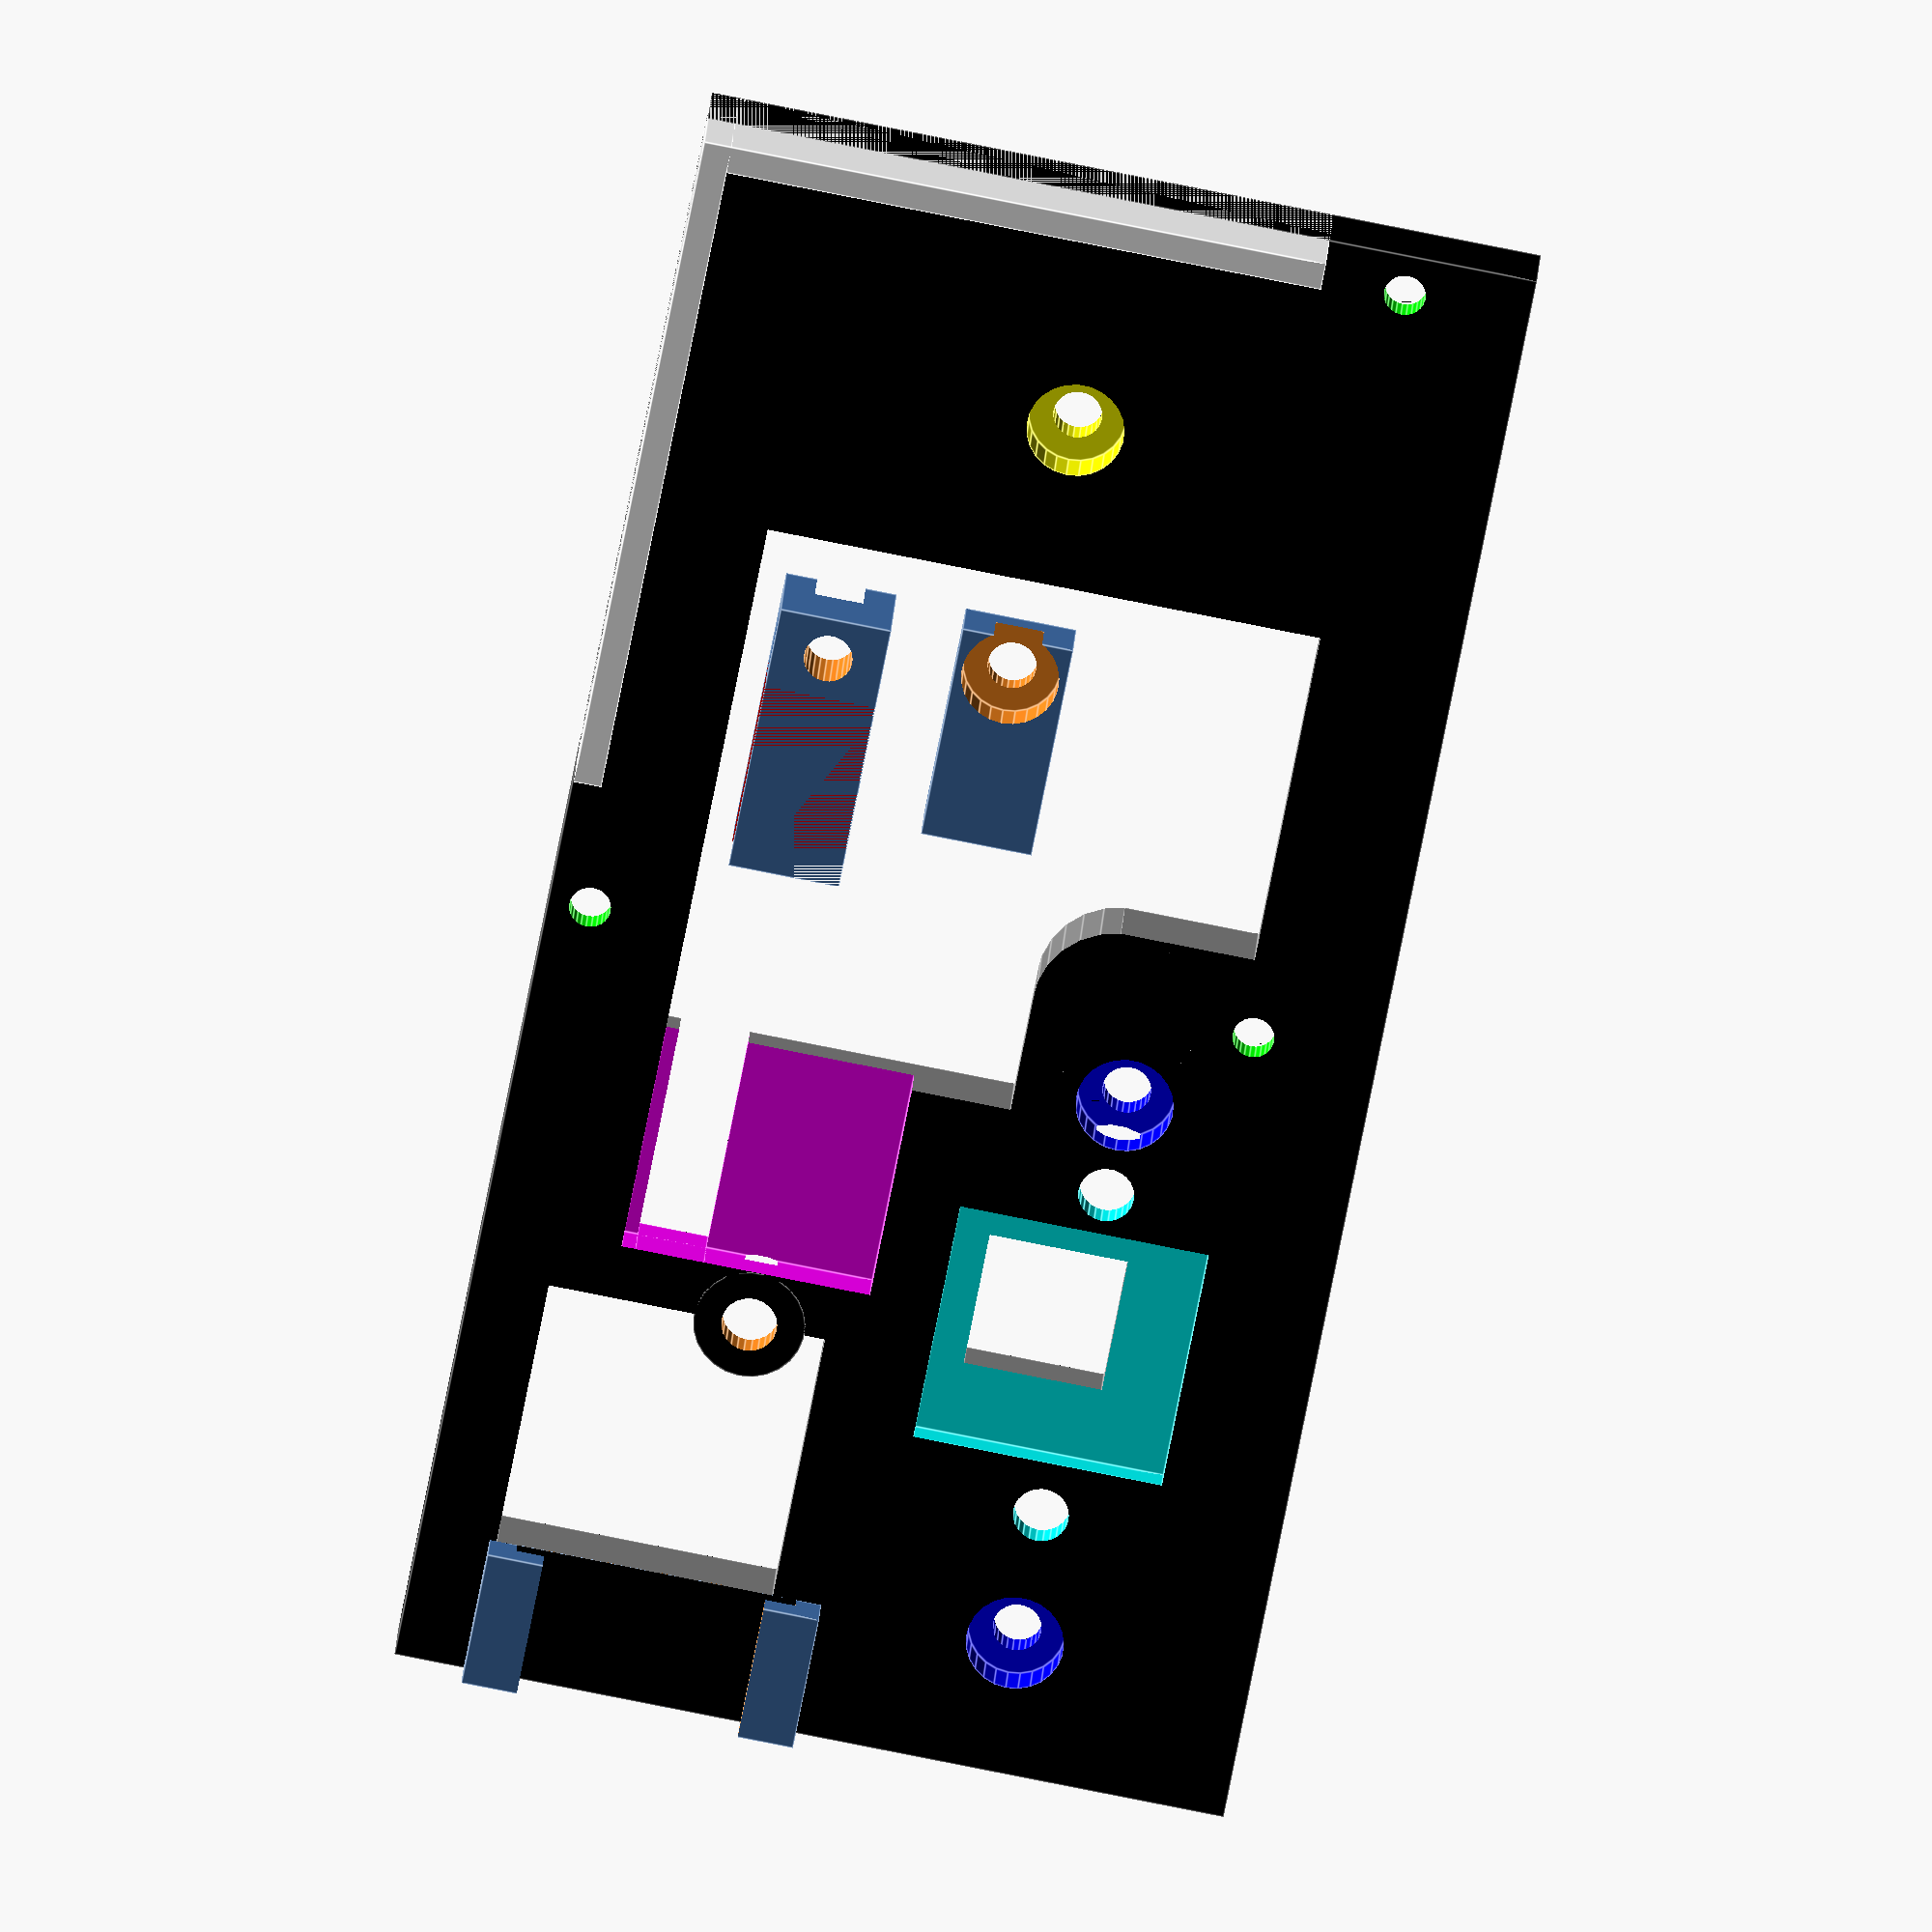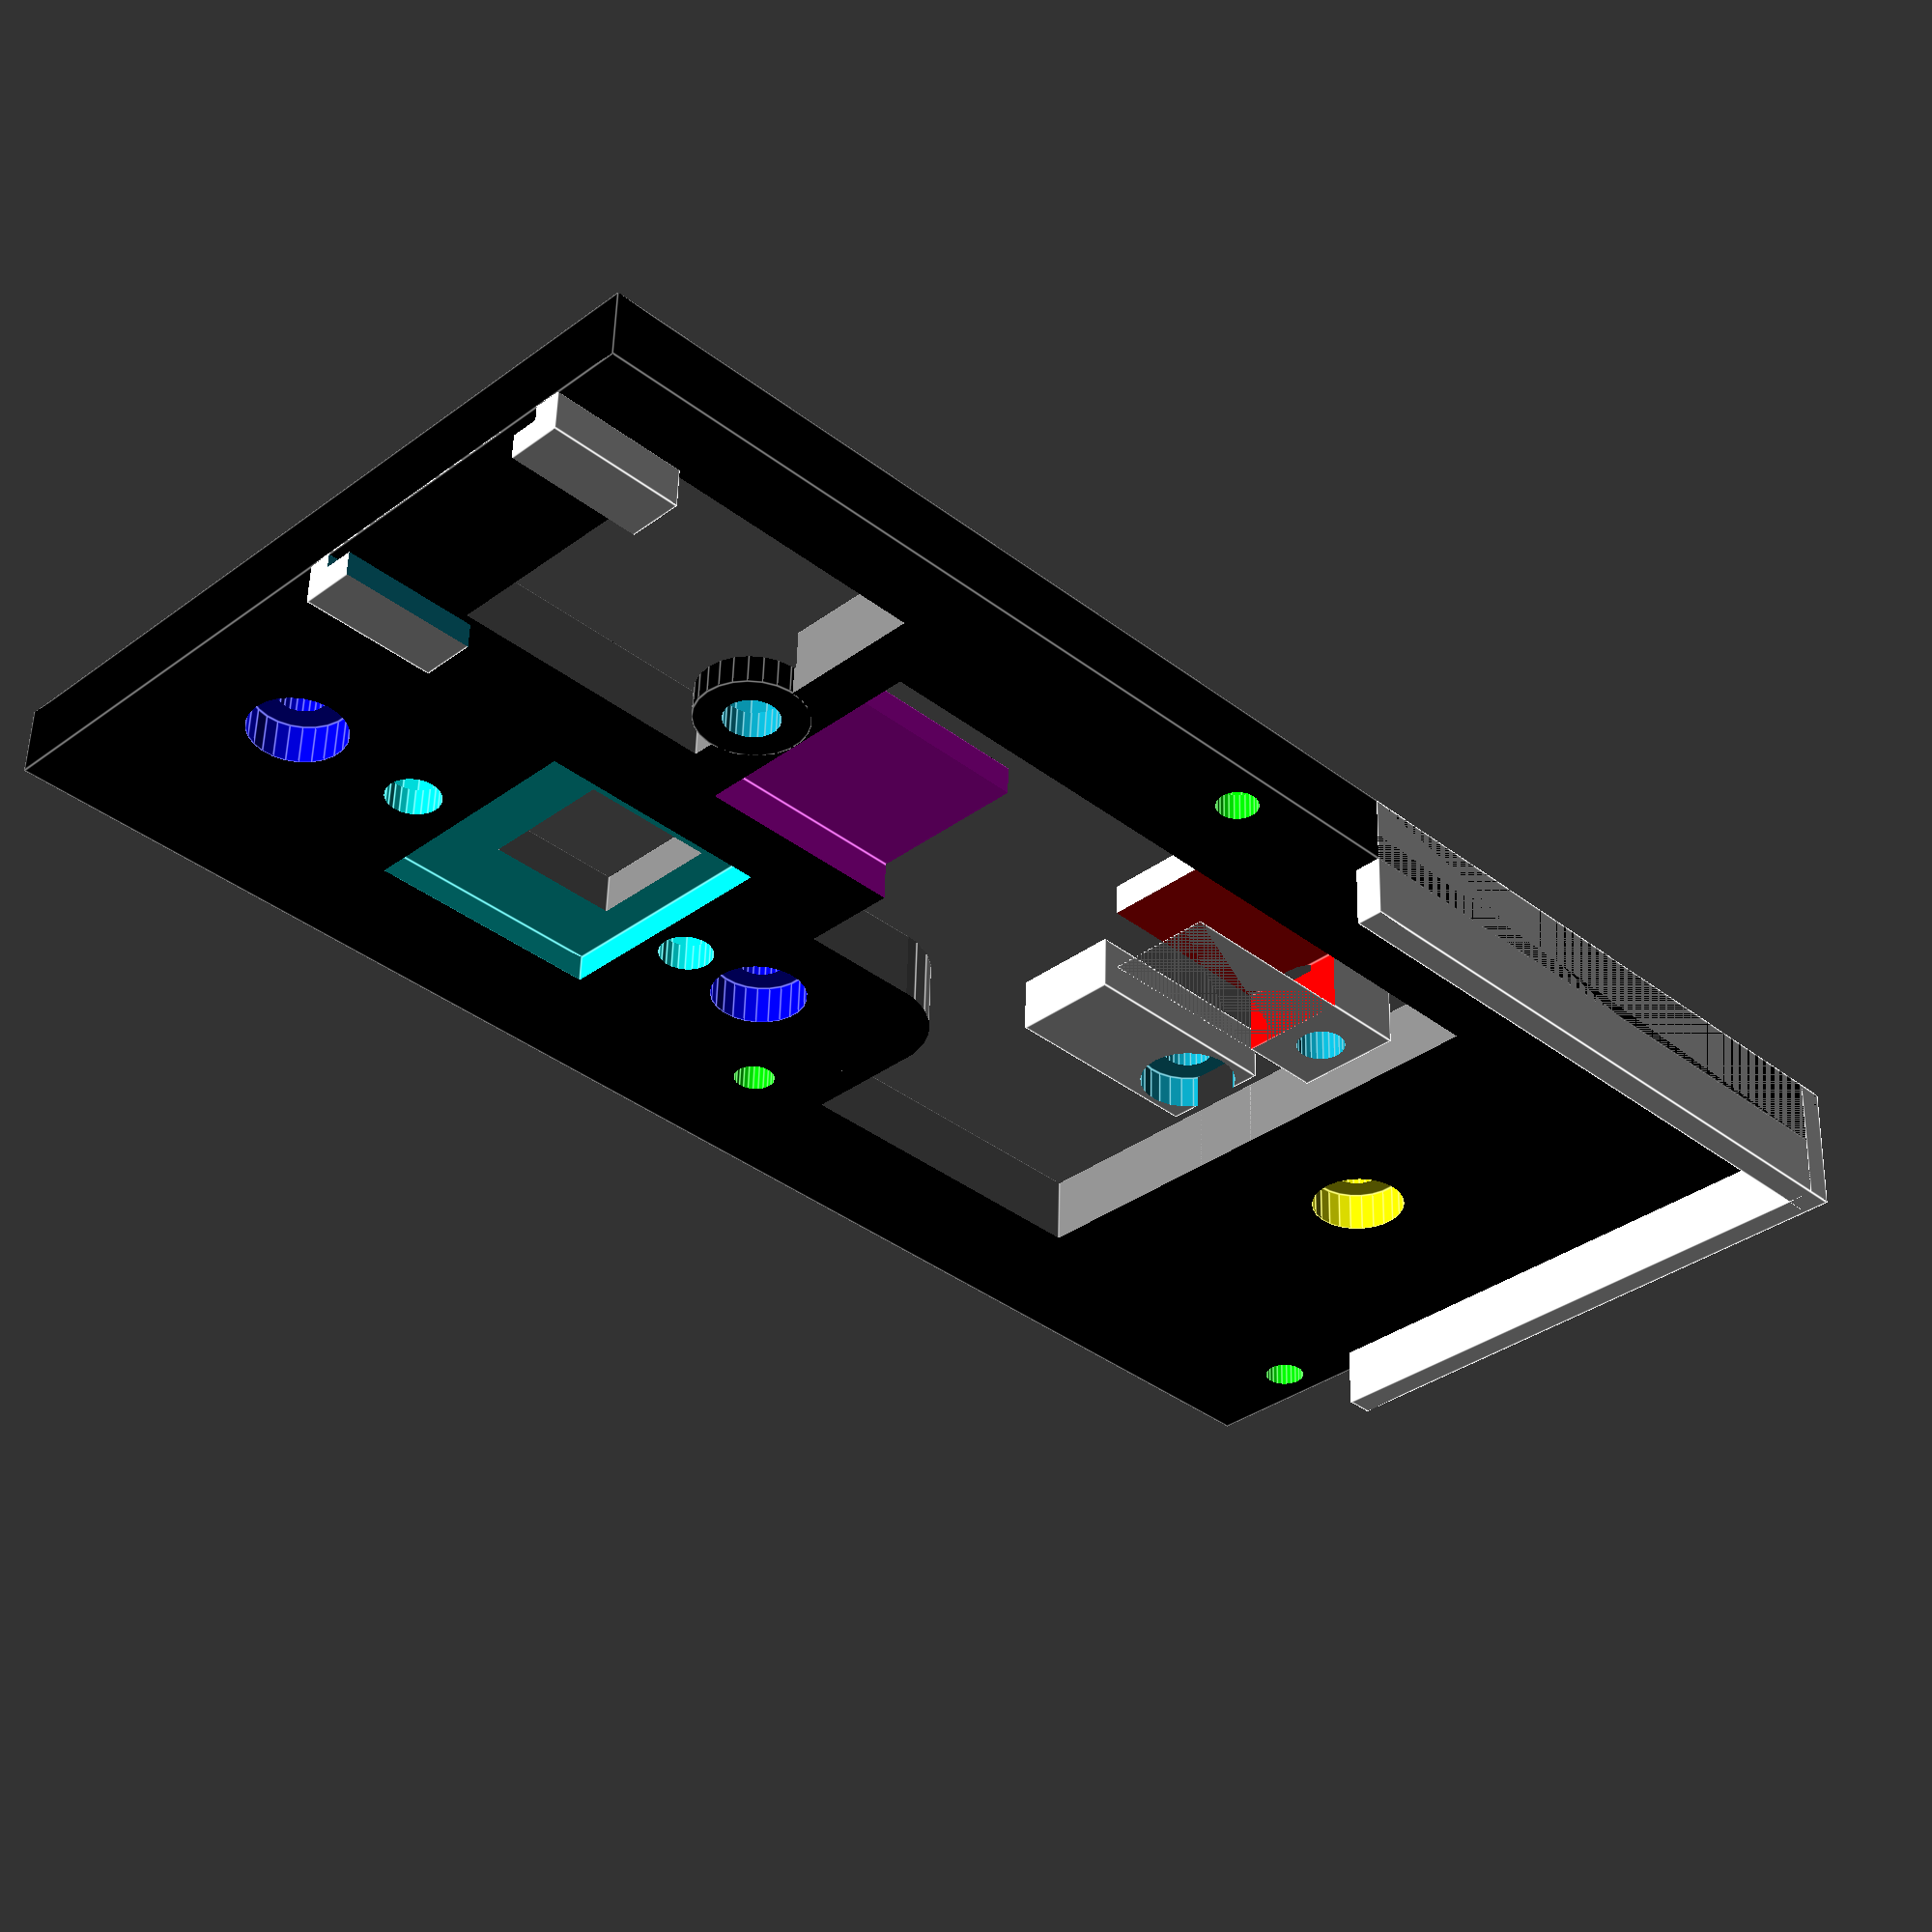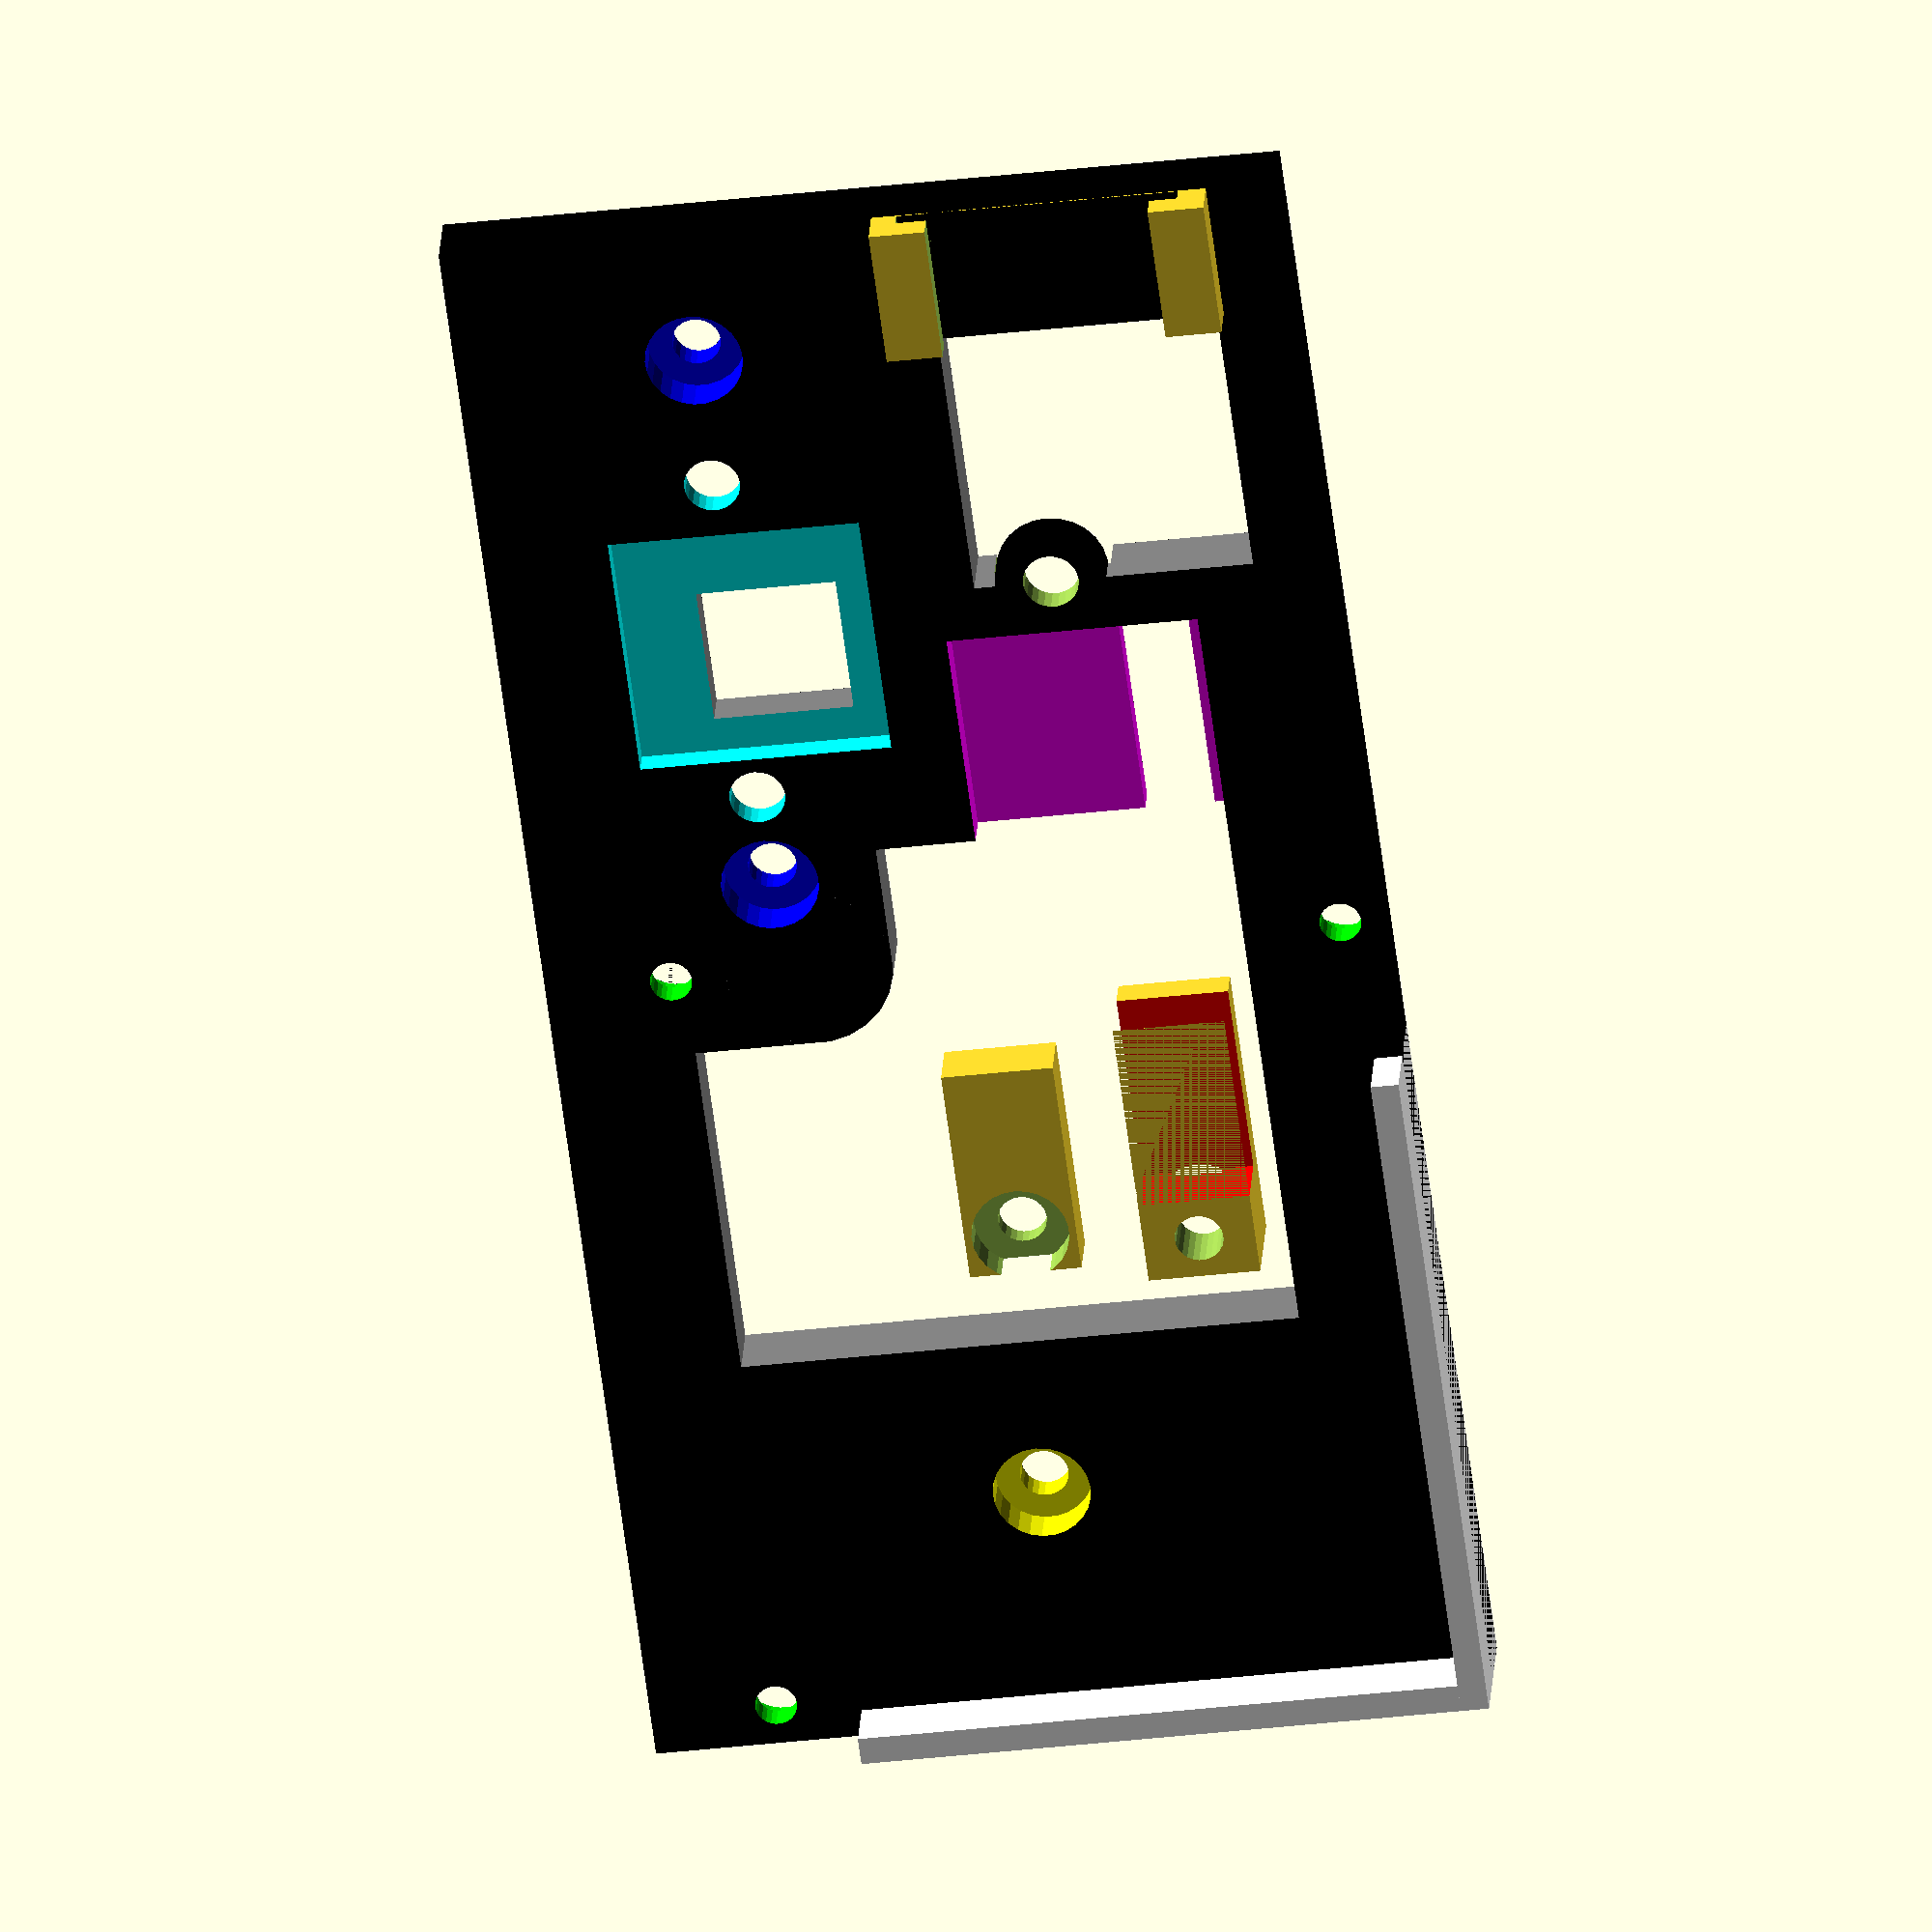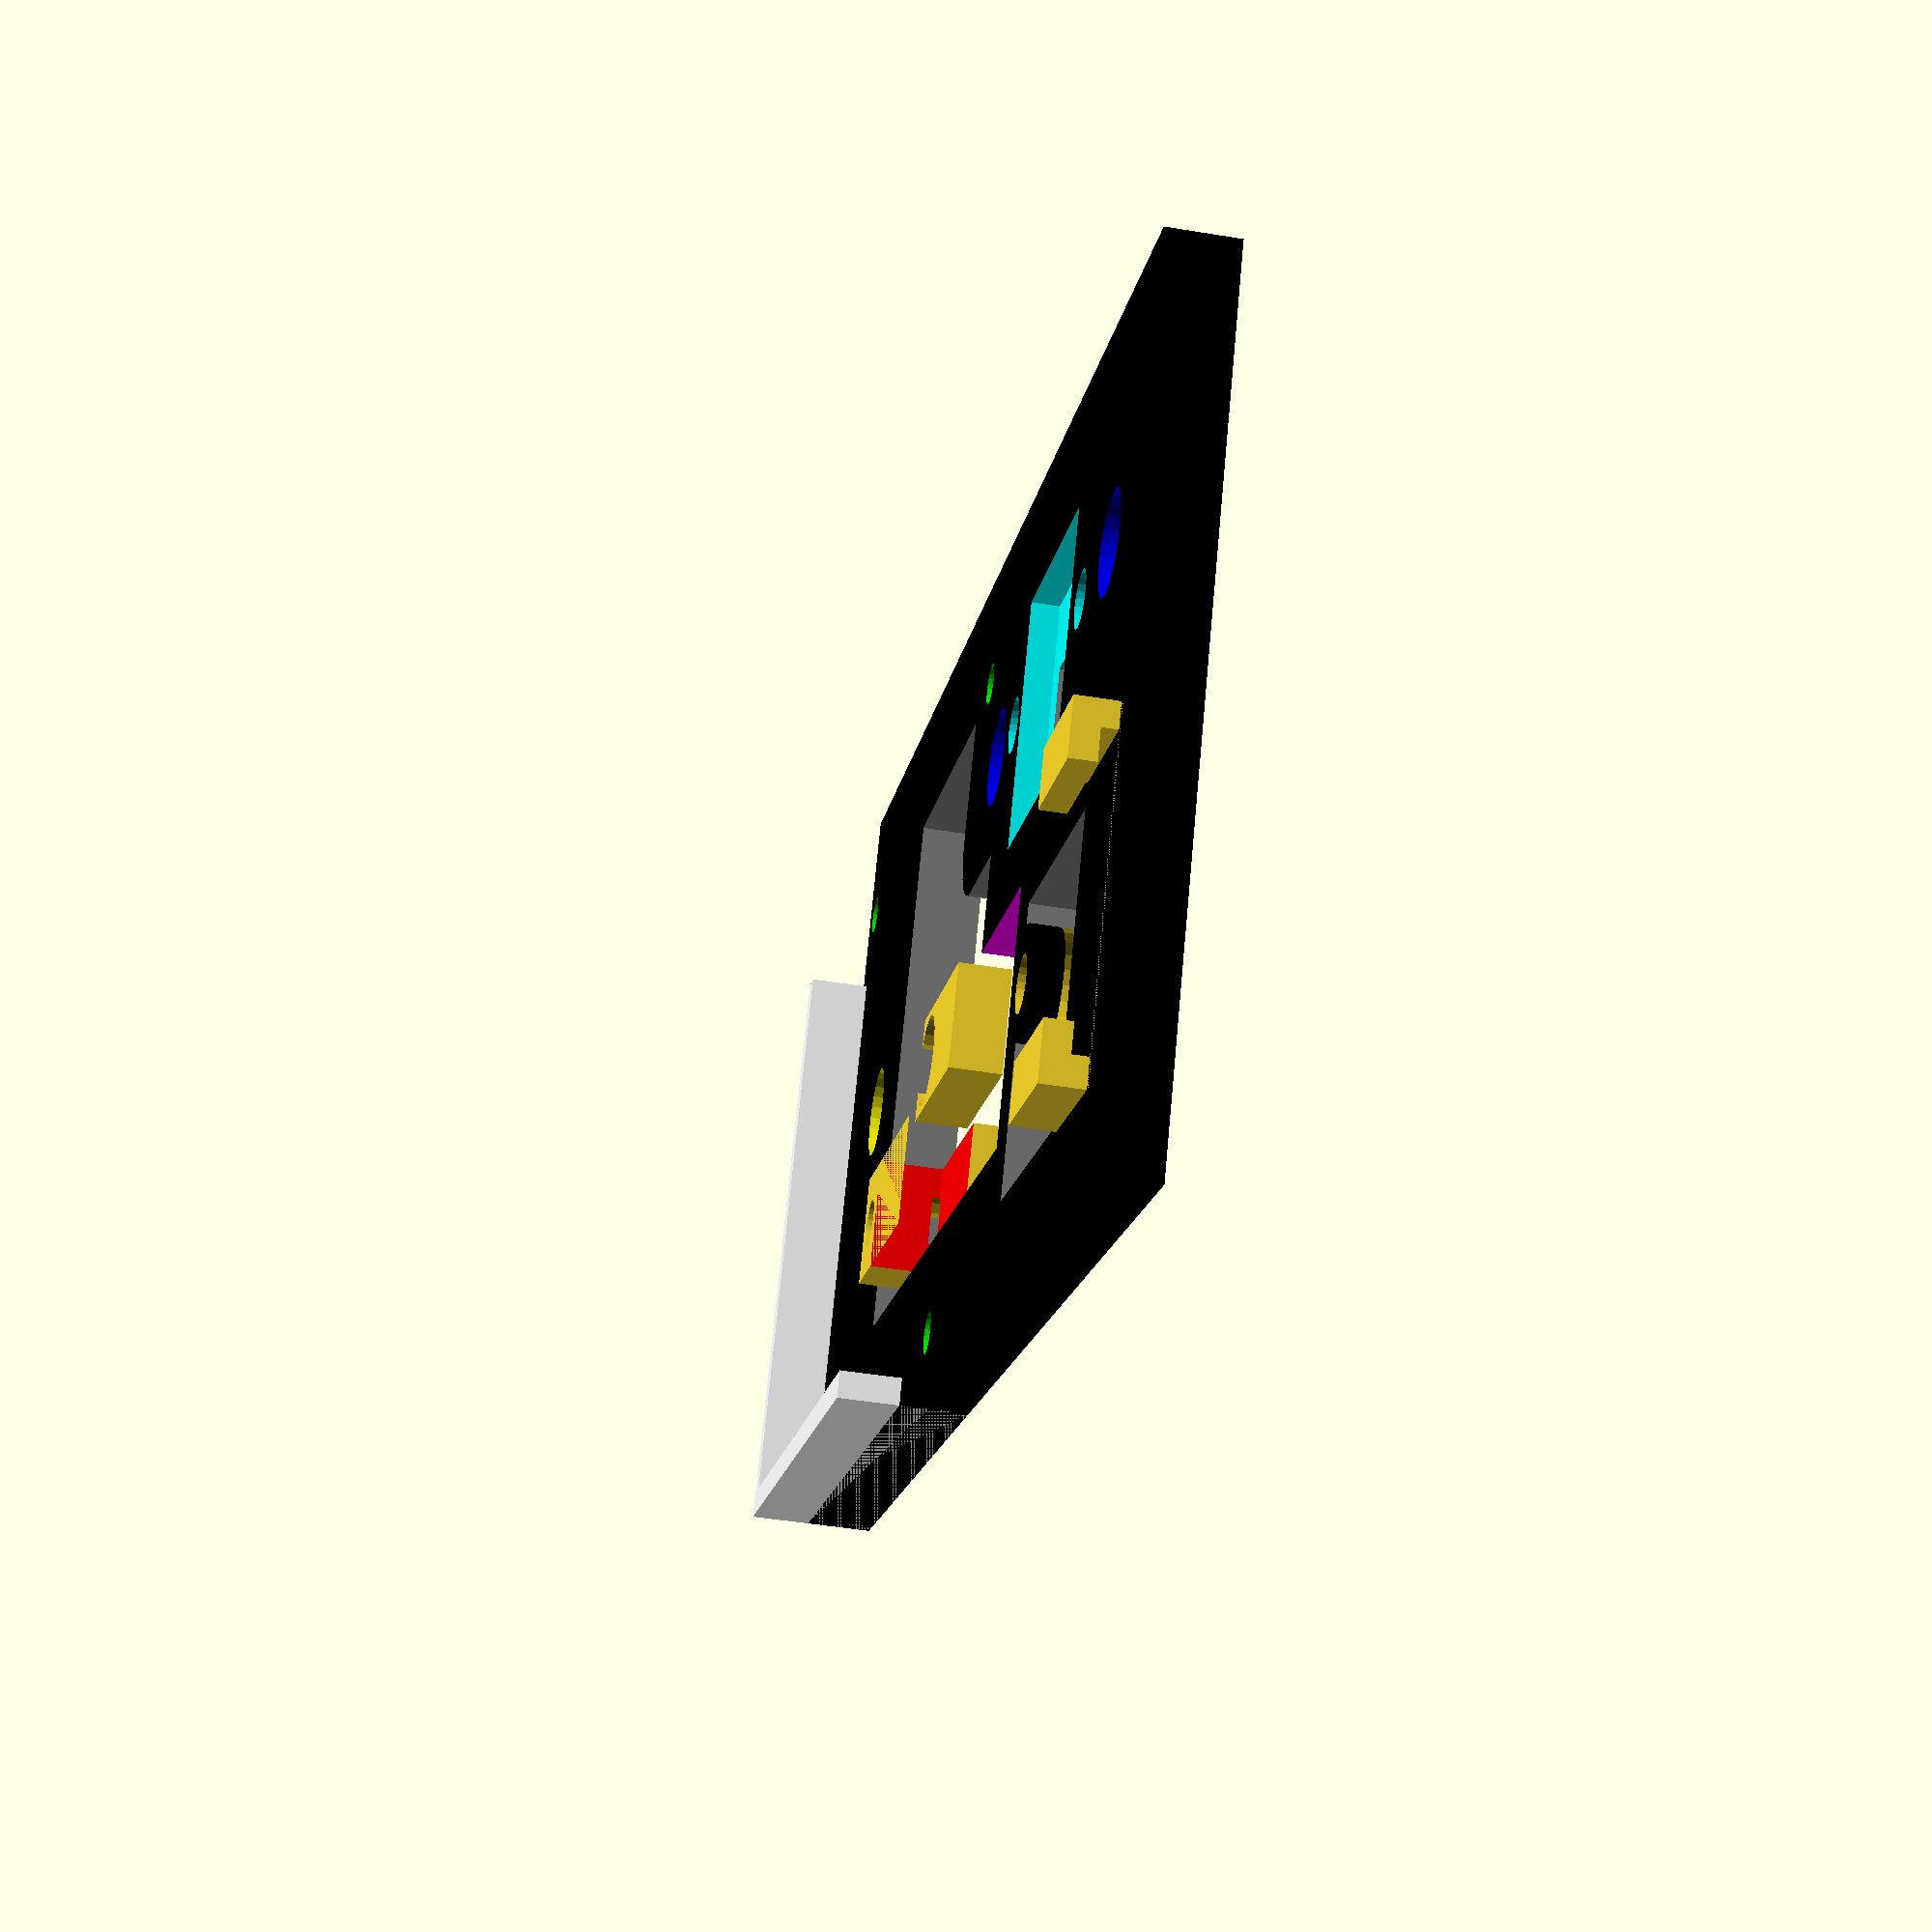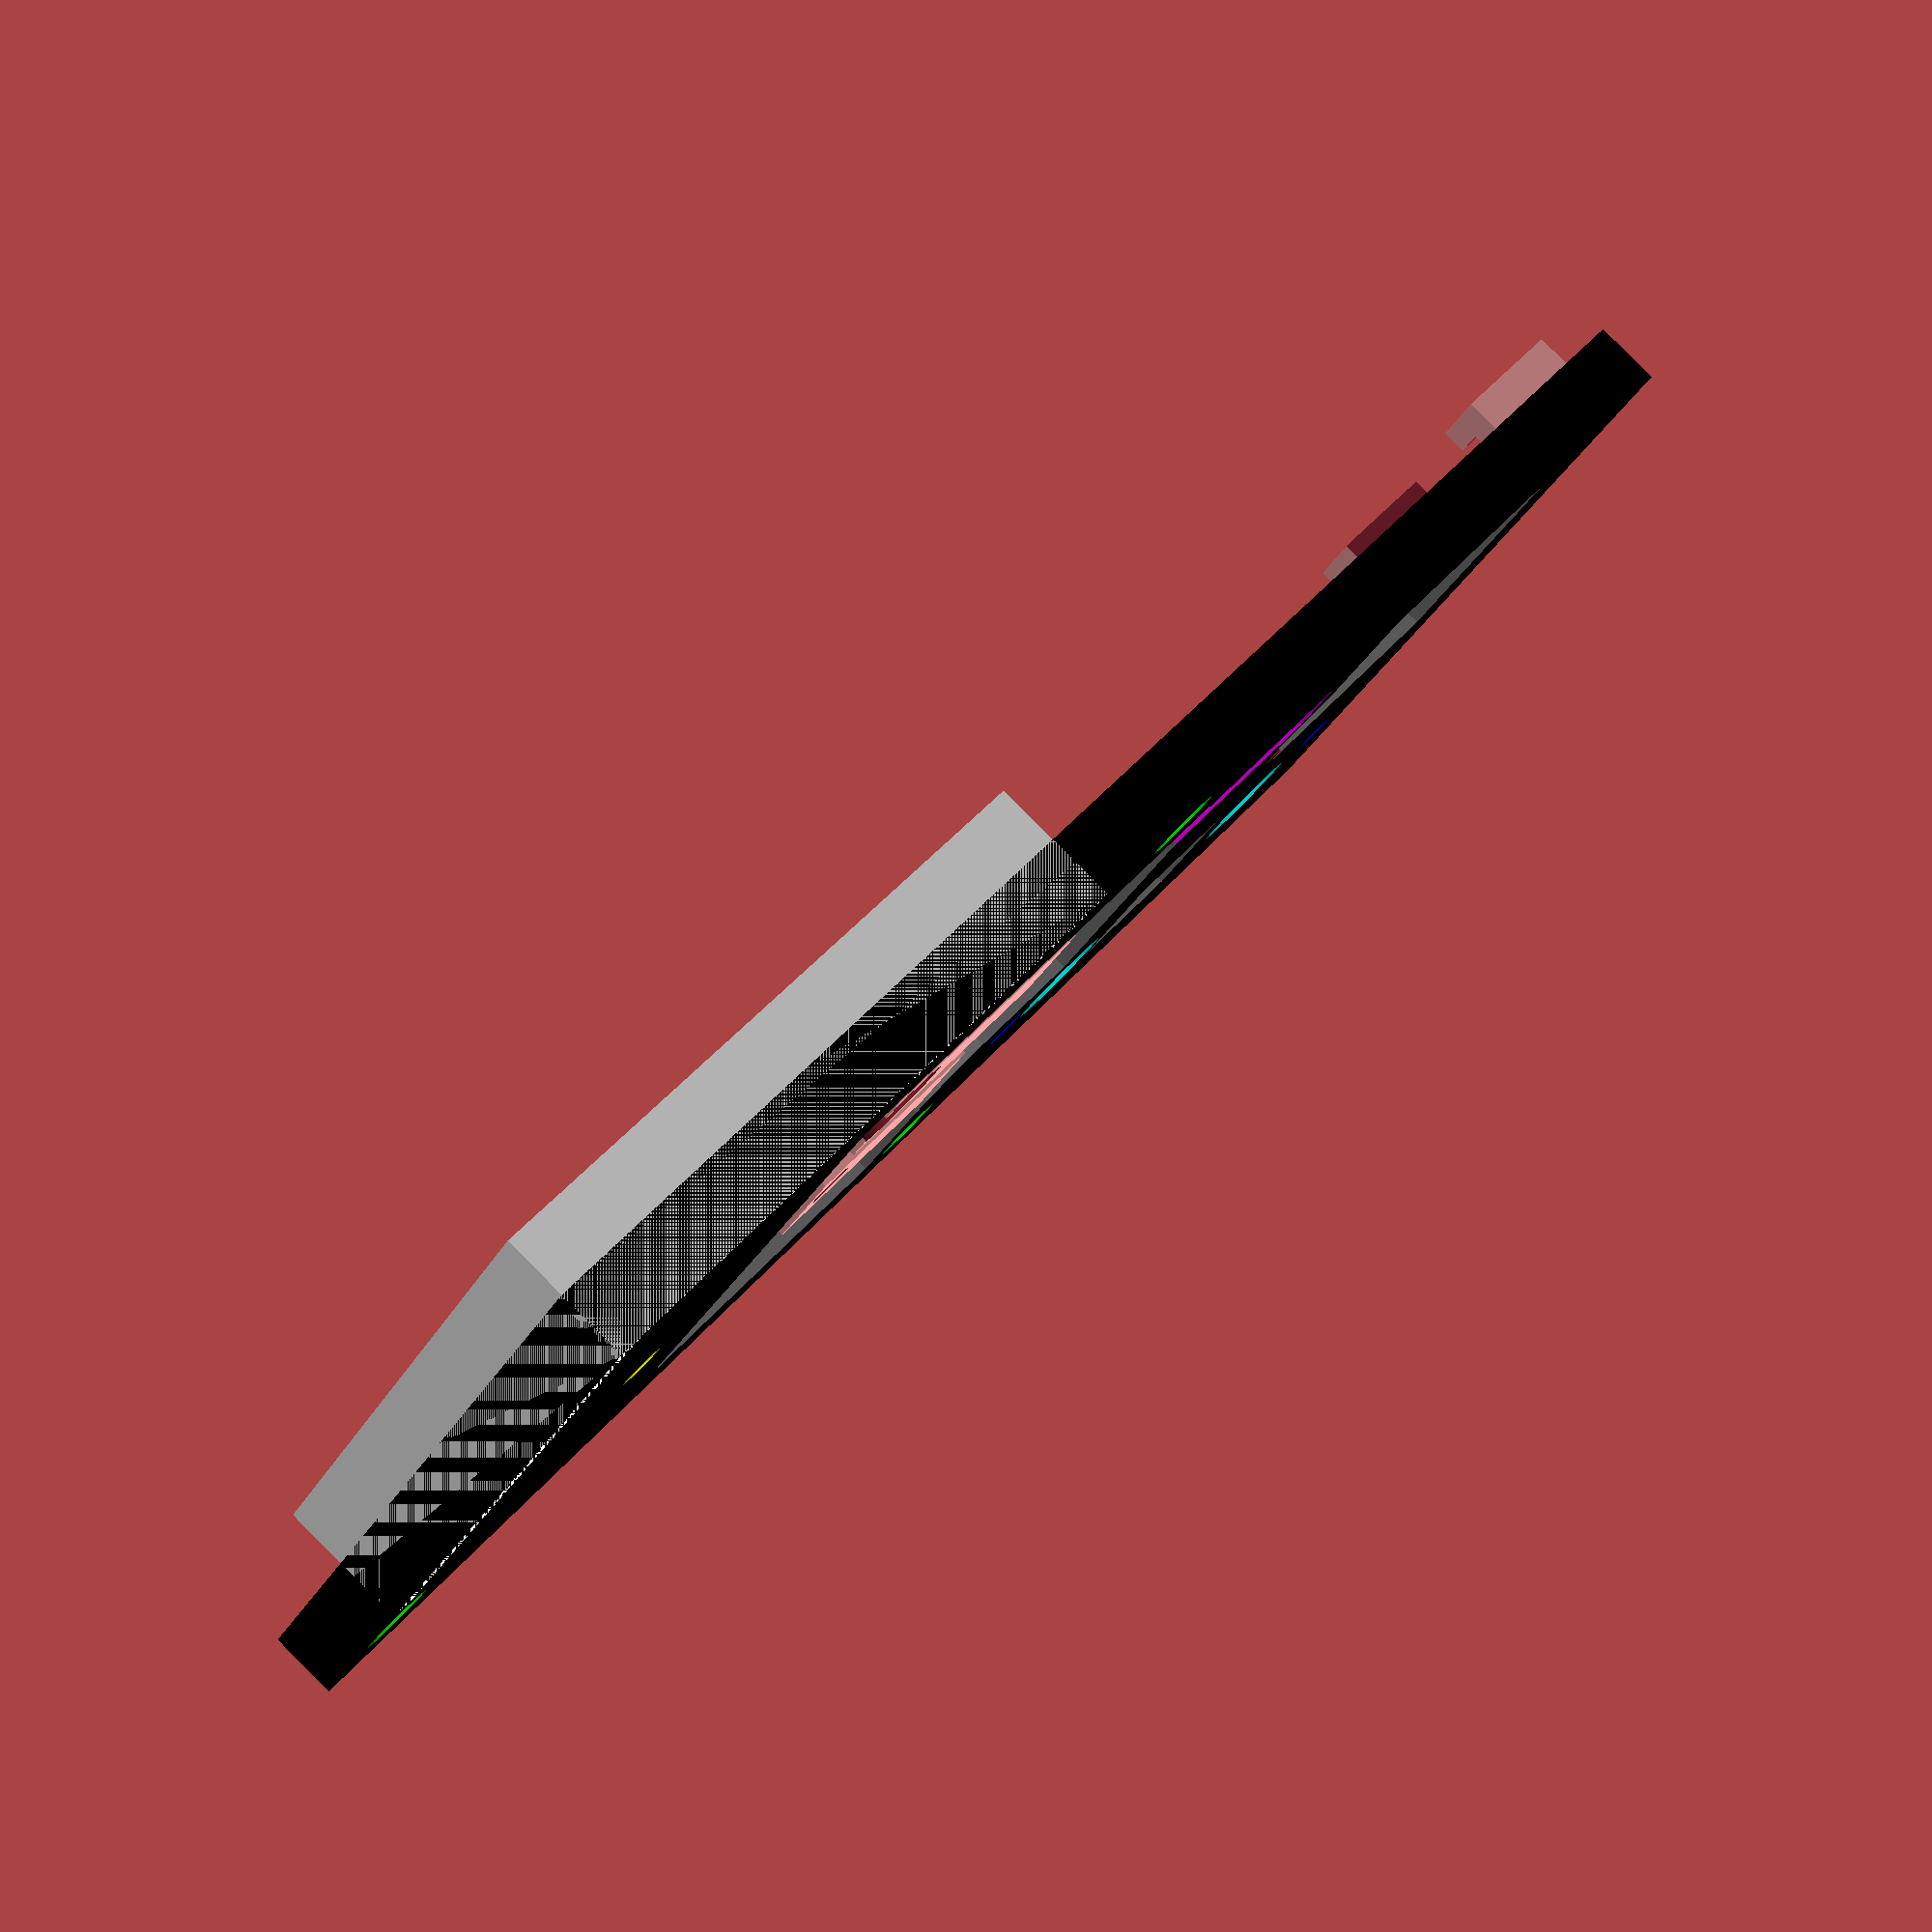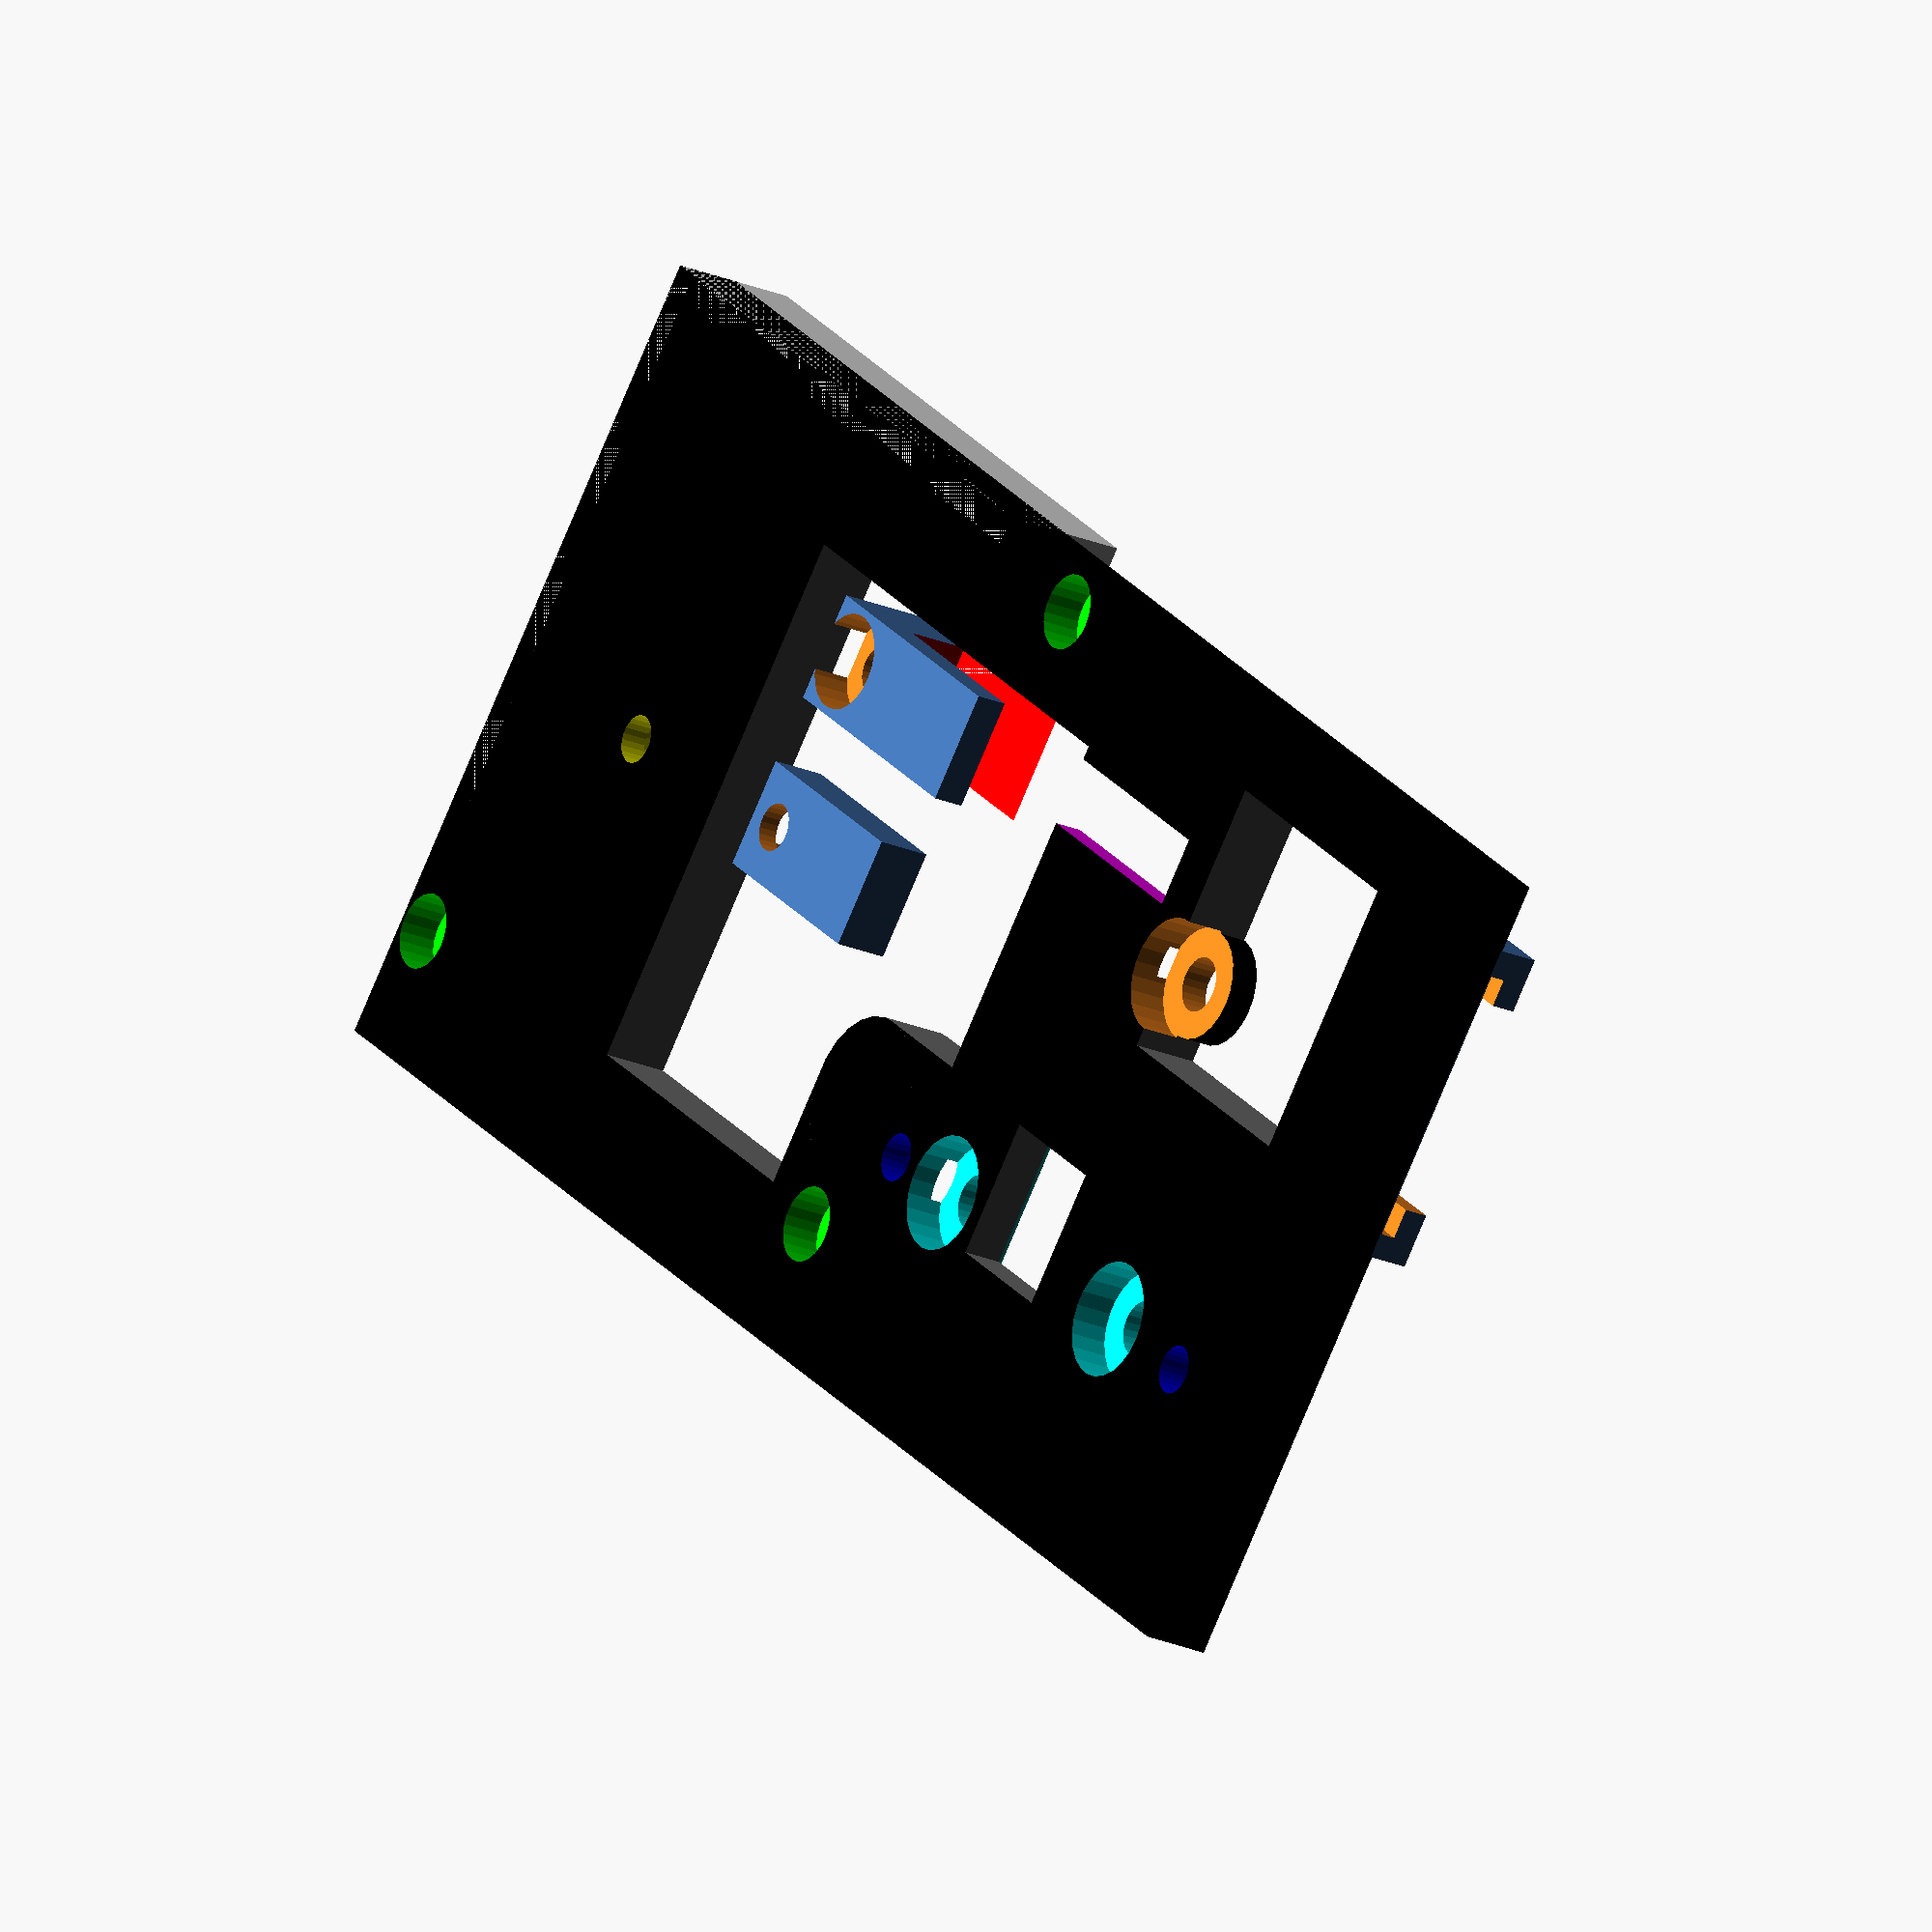
<openscad>
$fn=25;
module chamfer(x){
	difference(){
		cube([x,x,x]);
		translate([x+.1,x+.1,-.1])cylinder(r=x,h=x+.2);
	}
}
difference(){
	union(){
		color([0,0,0]){
		cube([120,60,5]); // defien main board

		}
		color([]){
		cube([2,45,9.5]);
		cube([50,2,9.5]);
			}
		}

 // HOLES START HERE	
	// pi top
	color([0,1,0]){
	translate([3,51,-.01])cylinder(h=3,r=2.75);
	translate([3,51,-1])cylinder(h=10,r=1.5);
	translate([61,51,-.01])cylinder(h=3,r=2.75);
	translate([61,51,-1])cylinder(h=10,r=1.5);
	translate([61,3,-.01])cylinder(h=3,r=2.75);
	translate([61,3,-1])cylinder(h=10,r=1.5);
		}
	// methane bottom
	color([1,1,0]){
	translate([18,30,2.01])cylinder(h=3,r=3.5);
	translate([18,30,-1])cylinder(h=10,r=1.75);
	}
	// GPS top
	color([0,1,1]){
	translate([110-32,60-27,3])cube([18,18,2.1]);
	translate([110-35,60-17,-.1])cylinder(h=3,r=4.2);
	translate([110-35,60-17,-1])cylinder(h=10,r=2);
	translate([110-10,60-17,-.1])cylinder(h=3,r=4.2);
	translate([110-10,60-17,-1])cylinder(h=10,r=2);
	}
	// arduino bottom
	color([0,0,1]){
	translate([110,60-17,2.01])cylinder(h=3,r=3.5);
	translate([110,60-17,-1])cylinder(h=10,r=1.75);
	translate([110-42,60-17,2.01])cylinder(h=3,r=3.5);
	translate([110-42,60-17,-1])cylinder(h=10,r=1.75);
		}
	// BME280 bottom
	color([1,0,1]){
	translate([86-25,10,2.1])cube([25,18,4.5]);
	translate([86-20,11,-.1])cube([20,5,20]);
	translate([90,20,-.1])cylinder(h=3,r=4.2);
	translate([90,20,-1])cylinder(h=10,r=2);
		}
	//MASS REDUCTION HOLES / WIRING ROUTES
	color([.5,.5,.5]){
		translate([110-29.5,60-24.5,-.1])cube([10,10,10]);
		translate([110-20,5.5,-.1])cube([20,20,10]);
		translate([55,35,-.1])chamfer(6);
		translate([30,30,-.1])cube([25.15,20,10]);
		translate([30,10,-.1])cube([40,25.15,10]);
		}
}
//GPS BRACKET
translate([35,20,7]){
	rotate([180,0,0]){
	difference([]){
		cube([20,8,7]);
		translate([15-(18/2),-.5,0])color([1,0,0])cube([18,9,6.77-2.1]);
		translate([3,4,4.1])cylinder(h=3,r=3.5);
		translate([3,4,-1])cylinder(h=10,r=1.75);
	}
}

}
//pi cam
translate([110,5,4.9]){
	difference(){
		cube([10,24,3]);
		translate([-1,2,-.01])cube([12,20.2,1.2]);
		translate([-1,4,-.01])cube([12,16,5]);
	}
}

// BME280 mounting plate
translate([35,25,0]){
	difference([]){
		cube([16,8,4]);
		translate([3,4,1.5])cylinder(h=3,r=3.5);
		translate([3,4,-1])cylinder(h=10,r=1.75);
	}
}
difference(){
	color([0,0,0]){
		translate([90,20,0])cylinder(h=5,r=4);
	}
	translate([90,20,-.1])cylinder(h=3,r=4.2);
	translate([90,20,-1])cylinder(h=10,r=2);

}

</openscad>
<views>
elev=158.2 azim=280.7 roll=176.8 proj=o view=edges
elev=305.4 azim=224.9 roll=1.4 proj=p view=edges
elev=332.8 azim=262.6 roll=3.4 proj=o view=wireframe
elev=226.7 azim=210.0 roll=100.7 proj=p view=wireframe
elev=273.9 azim=146.3 roll=134.9 proj=p view=solid
elev=22.0 azim=140.6 roll=232.6 proj=o view=wireframe
</views>
